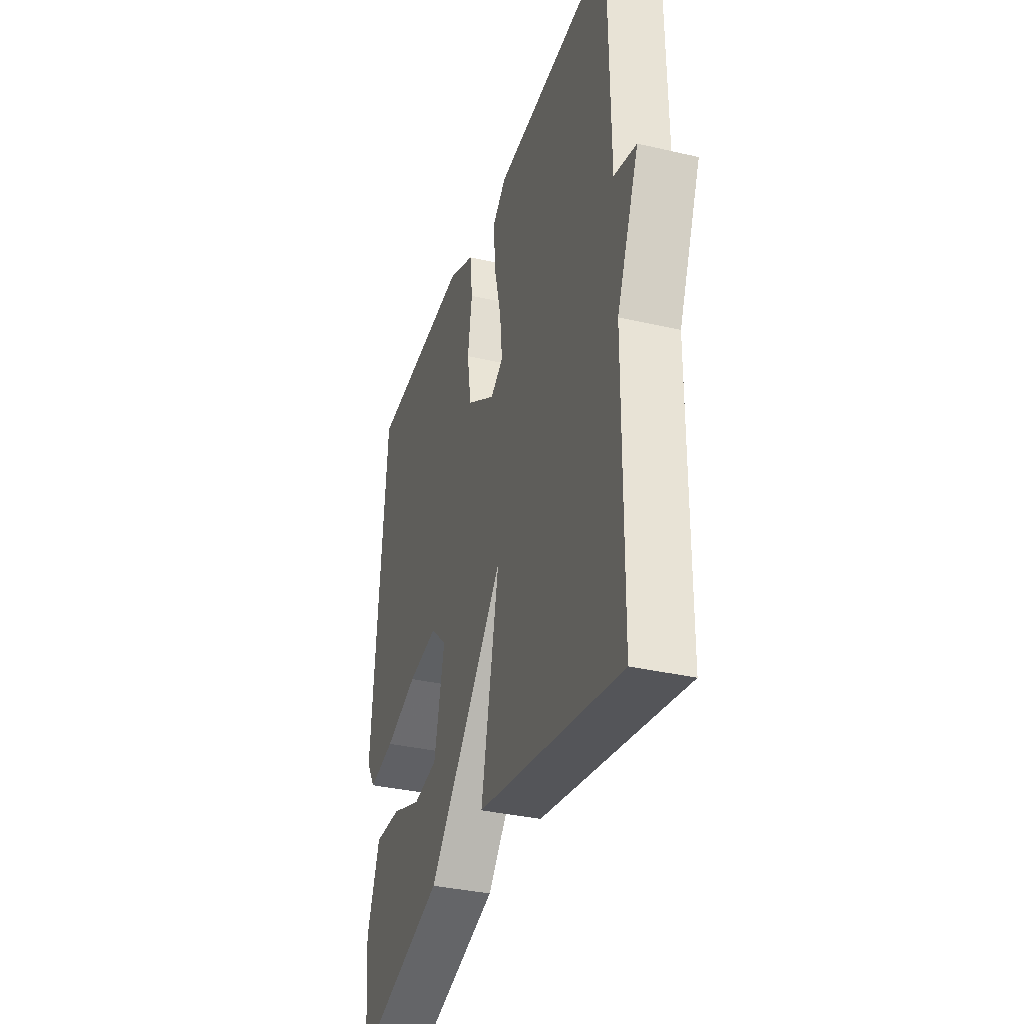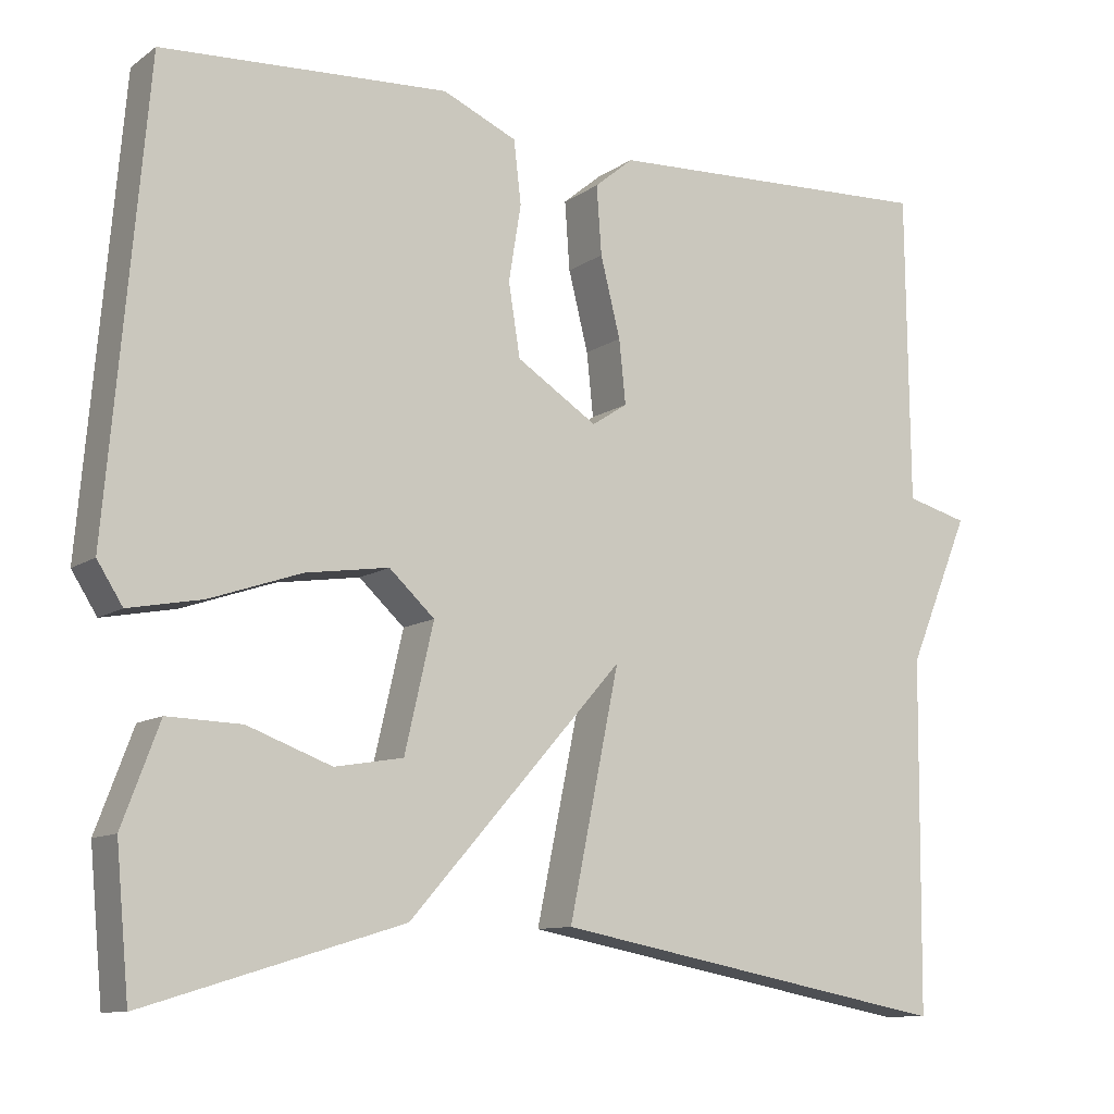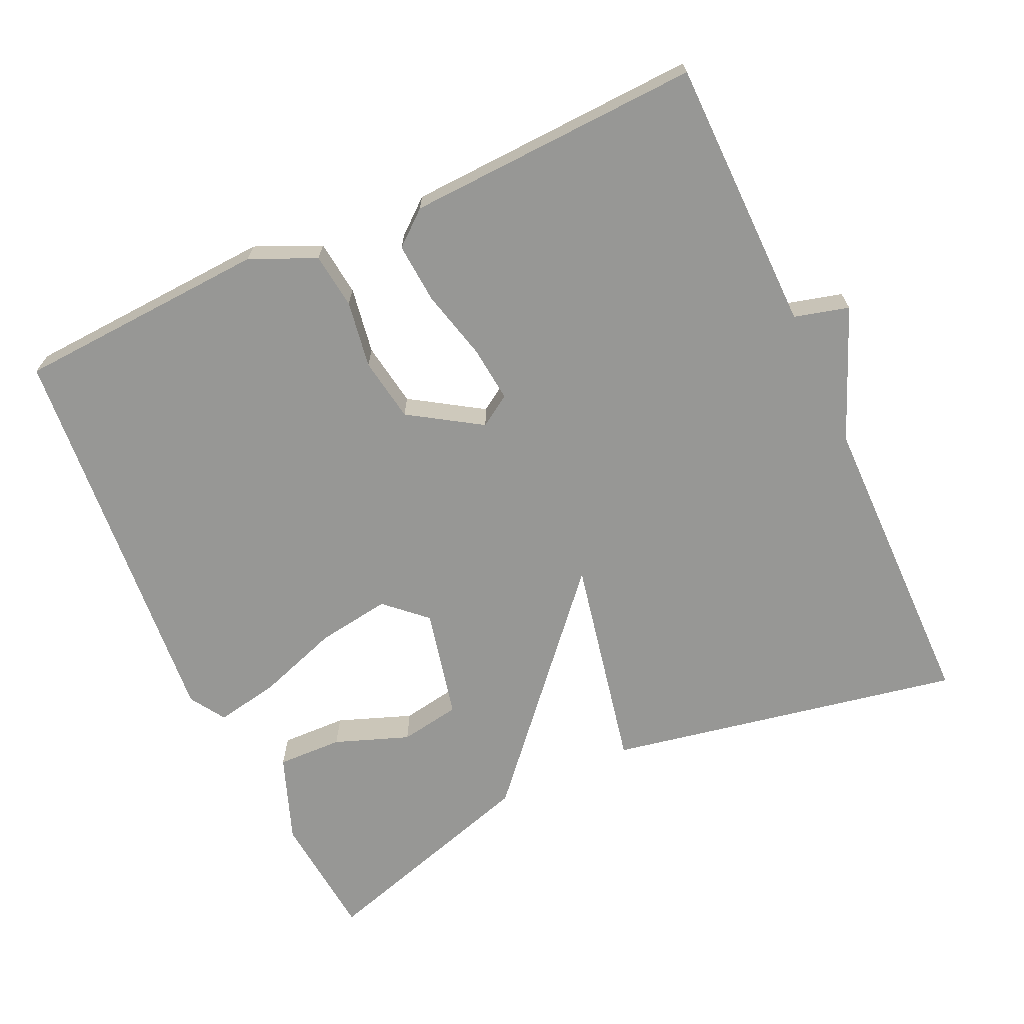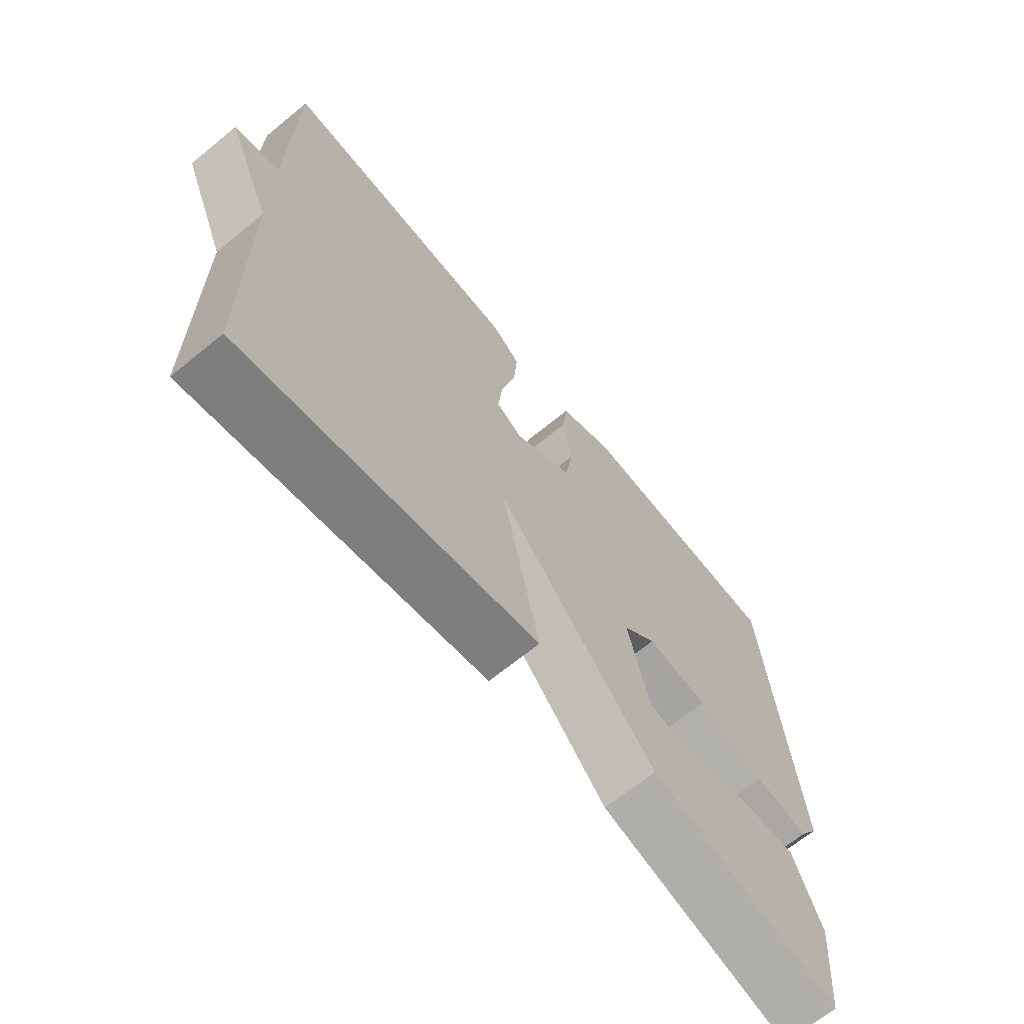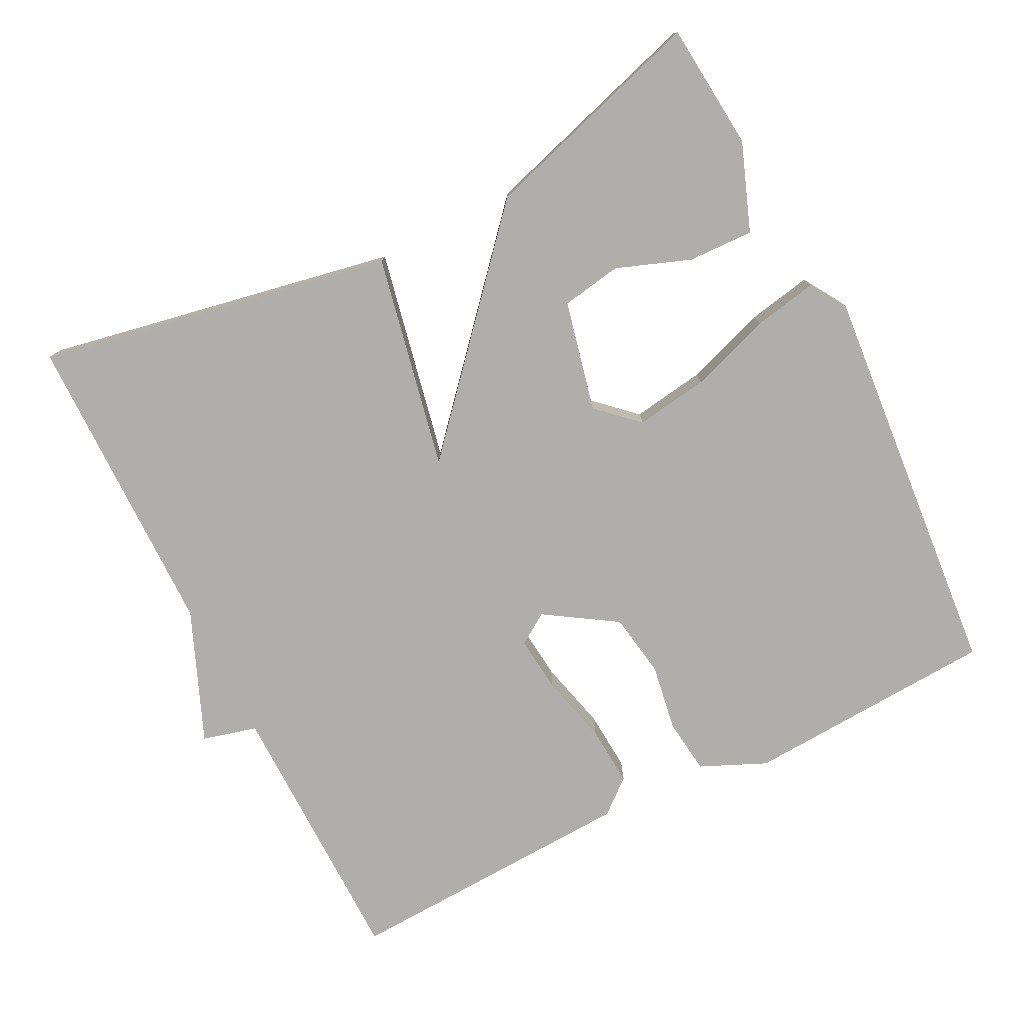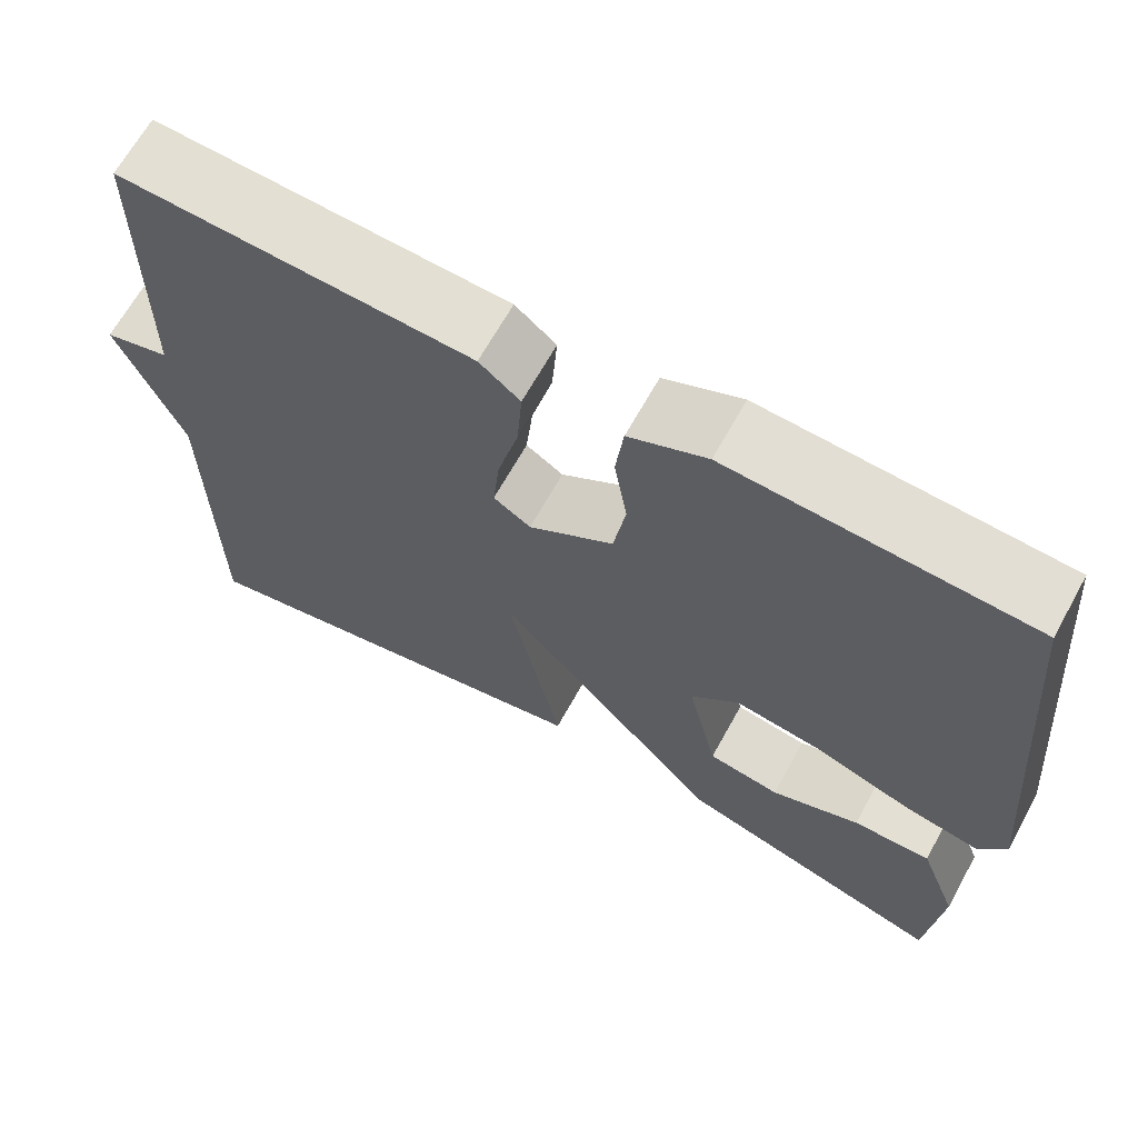
<metadata>
{"format":"obj","ext":"obj","renderer":"f3d","projection":"perspective","resolution":1024,"background":"white","views":[{"elev":-35.0,"azim":72.8,"up":"+Z"},{"elev":-10.5,"azim":-31.4,"up":"+Z"},{"elev":-68.1,"azim":24.8,"up":"+Y"},{"elev":-67.6,"azim":129.3,"up":"+Z"},{"elev":-77.6,"azim":-153.1,"up":"+Y"},{"elev":66.5,"azim":-151.0,"up":"+Z"}]}
</metadata>
<code>
v 0.5 0.07 0.5
v 0.504 0.07 0.124
v 0.579 0.07 0.104
v 0.504 0.07 -0.076
v 0.5 0.07 -0.5
v 0.012 0.07 -0.406
v 0.073 0.07 -0.112
v -0.188 0.07 -0.406
v -0.5 0.07 -0.5
v -0.516 0.07 -0.326
v -0.471 0.07 -0.206
v -0.381 0.07 -0.209
v -0.279 0.07 -0.247
v -0.196 0.07 -0.233
v -0.161 0.07 -0.081
v -0.216 0.07 -0.03
v -0.317 0.07 -0.045
v -0.428 0.07 -0.083
v -0.517 0.07 -0.1
v -0.548 0.07 -0.051
v -0.5 0.07 0.5
v -0.153 0.07 0.519
v -0.063 0.07 0.479
v -0.054 0.07 0.403
v -0.069 0.07 0.311
v -0.055 0.07 0.223
v 0.043 0.07 0.16
v 0.086 0.07 0.188
v 0.078 0.07 0.265
v 0.054 0.07 0.361
v 0.048 0.07 0.444
v 0.095 0.07 0.483
v 0.5 0 0.5
v 0.504 0 0.124
v 0.579 0 0.104
v 0.504 0 -0.076
v 0.5 0 -0.5
v 0.012 0 -0.406
v 0.073 0 -0.112
v -0.188 0 -0.406
v -0.5 0 -0.5
v -0.516 0 -0.326
v -0.471 0 -0.206
v -0.381 0 -0.209
v -0.279 0 -0.247
v -0.196 0 -0.233
v -0.161 0 -0.081
v -0.216 0 -0.03
v -0.317 0 -0.045
v -0.428 0 -0.083
v -0.517 0 -0.1
v -0.548 0 -0.051
v -0.5 0 0.5
v -0.153 0 0.519
v -0.063 0 0.479
v -0.054 0 0.403
v -0.069 0 0.311
v -0.055 0 0.223
v 0.043 0 0.16
v 0.086 0 0.188
v 0.078 0 0.265
v 0.054 0 0.361
v 0.048 0 0.444
v 0.095 0 0.483
f 32 1 2
f 31 32 2
f 30 31 2
f 29 30 2
f 28 29 2
f 2 3 4
f 28 2 4
f 27 28 4
f 23 24 25
f 22 23 25
f 21 22 25
f 20 21 25
f 19 20 25
f 18 19 25
f 17 18 25
f 16 17 25 26
f 15 16 26 27
f 11 12 13
f 10 11 13
f 9 10 13
f 8 9 13
f 8 13 14
f 14 15 27
f 8 14 27
f 7 8 27
f 7 27 4 5
f 5 6 7
f 34 33 64
f 34 64 63
f 34 63 62
f 34 62 61
f 34 61 60
f 36 35 34
f 36 34 60
f 36 60 59
f 57 56 55
f 57 55 54
f 57 54 53
f 57 53 52
f 57 52 51
f 57 51 50
f 57 50 49
f 58 57 49 48
f 59 58 48 47
f 45 44 43
f 45 43 42
f 45 42 41
f 45 41 40
f 46 45 40
f 59 47 46
f 59 46 40
f 59 40 39
f 37 36 59 39
f 39 38 37
f 1 33 34 2
f 2 34 35 3
f 3 35 36 4
f 4 36 37 5
f 5 37 38 6
f 6 38 39 7
f 7 39 40 8
f 8 40 41 9
f 9 41 42 10
f 10 42 43 11
f 11 43 44 12
f 12 44 45 13
f 13 45 46 14
f 14 46 47 15
f 15 47 48 16
f 16 48 49 17
f 17 49 50 18
f 18 50 51 19
f 19 51 52 20
f 20 52 53 21
f 21 53 54 22
f 22 54 55 23
f 23 55 56 24
f 24 56 57 25
f 25 57 58 26
f 26 58 59 27
f 27 59 60 28
f 28 60 61 29
f 29 61 62 30
f 30 62 63 31
f 31 63 64 32
f 32 64 33 1

</code>
